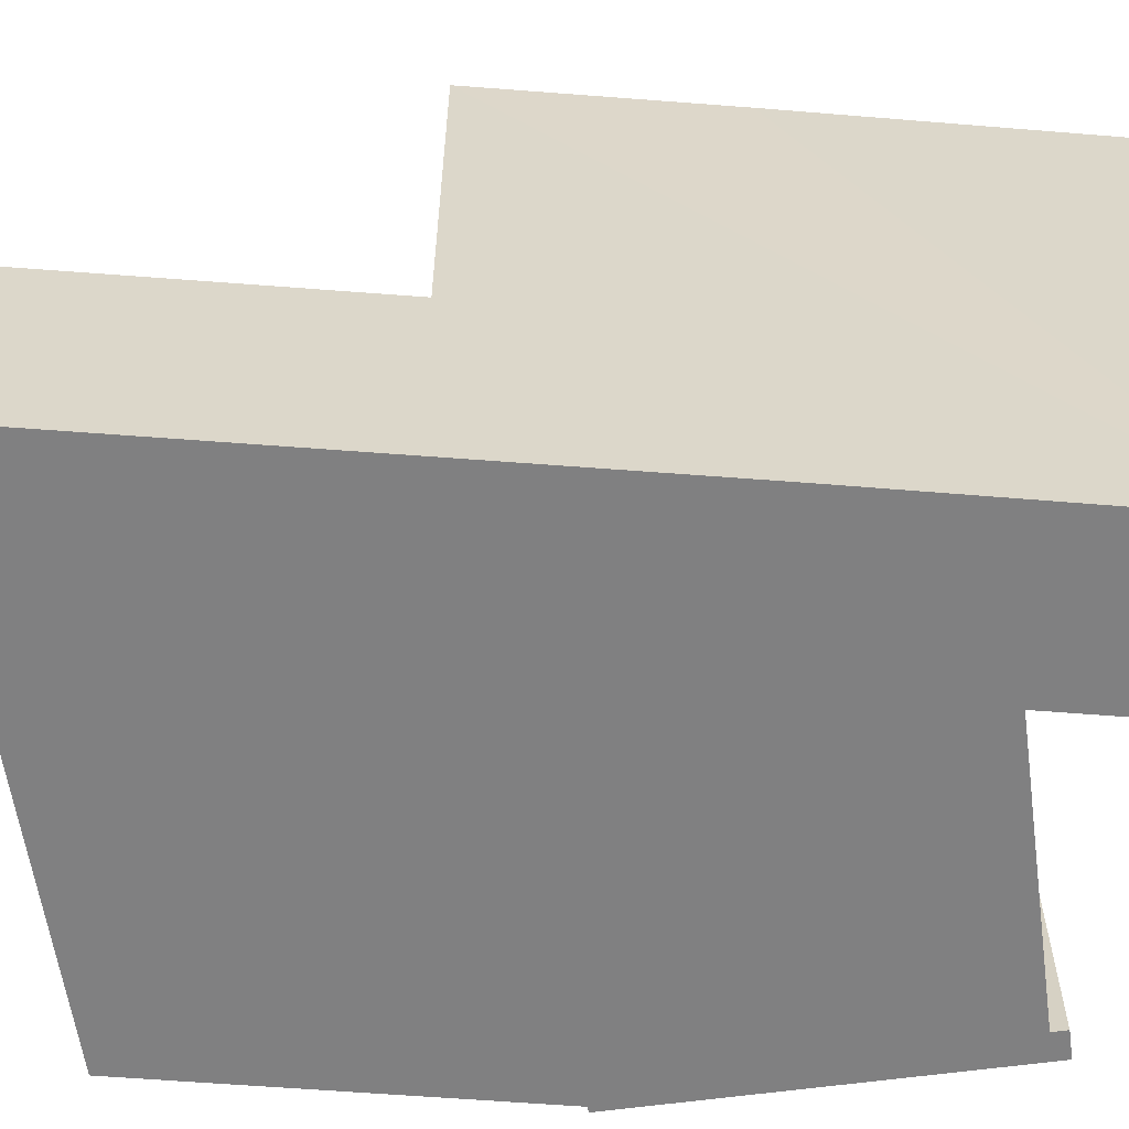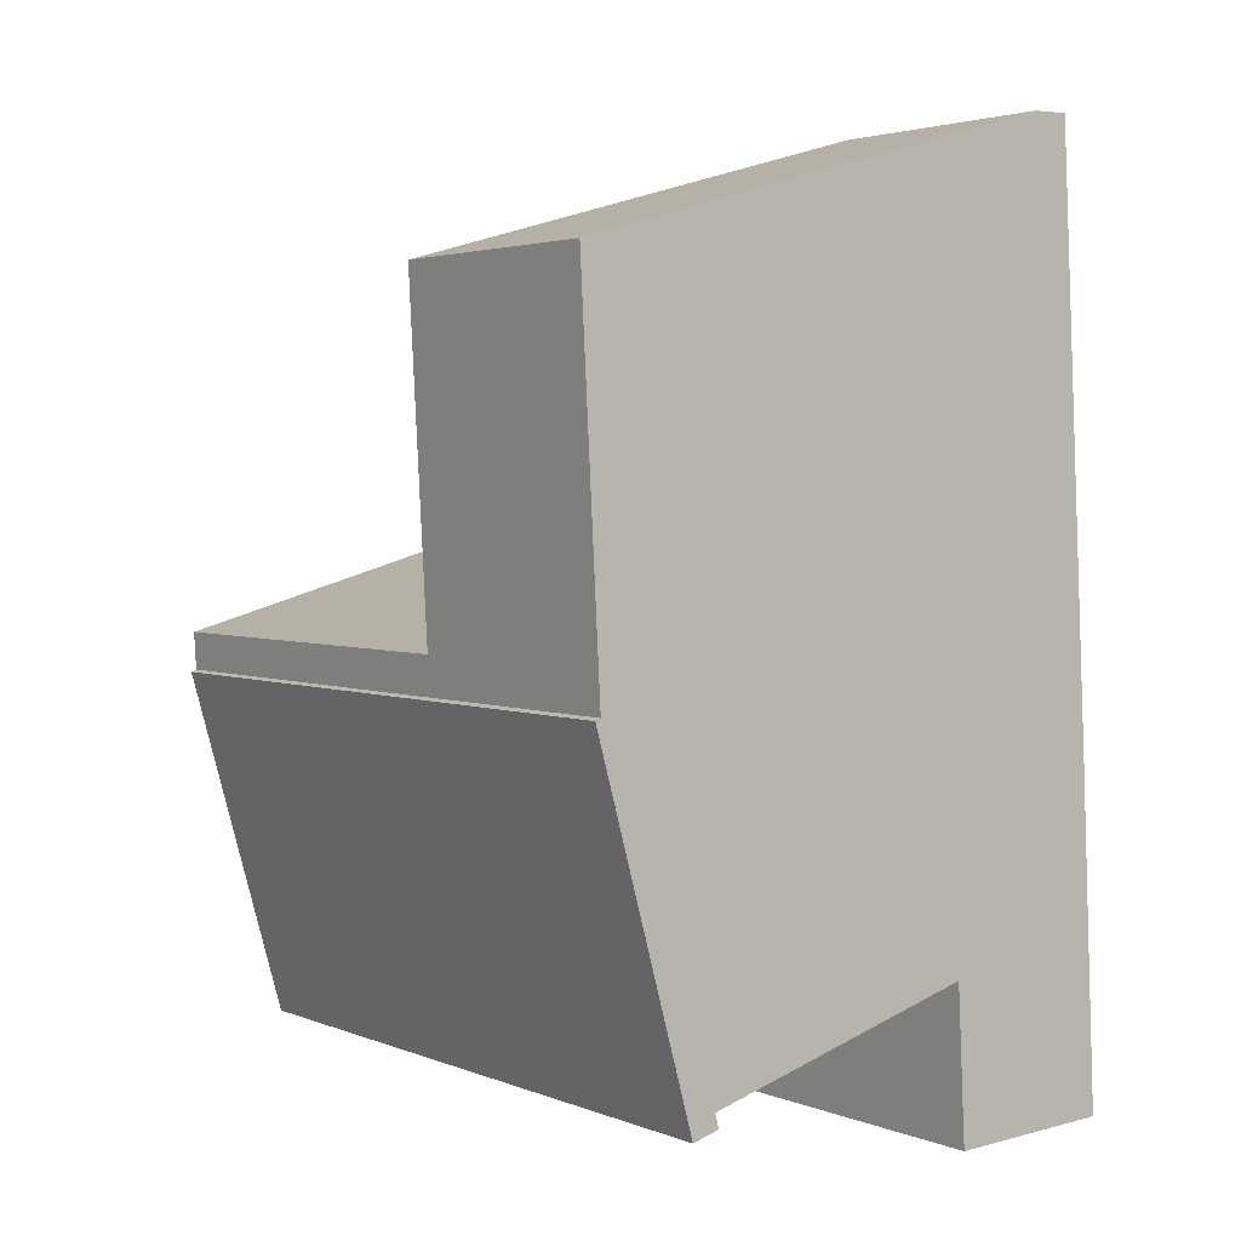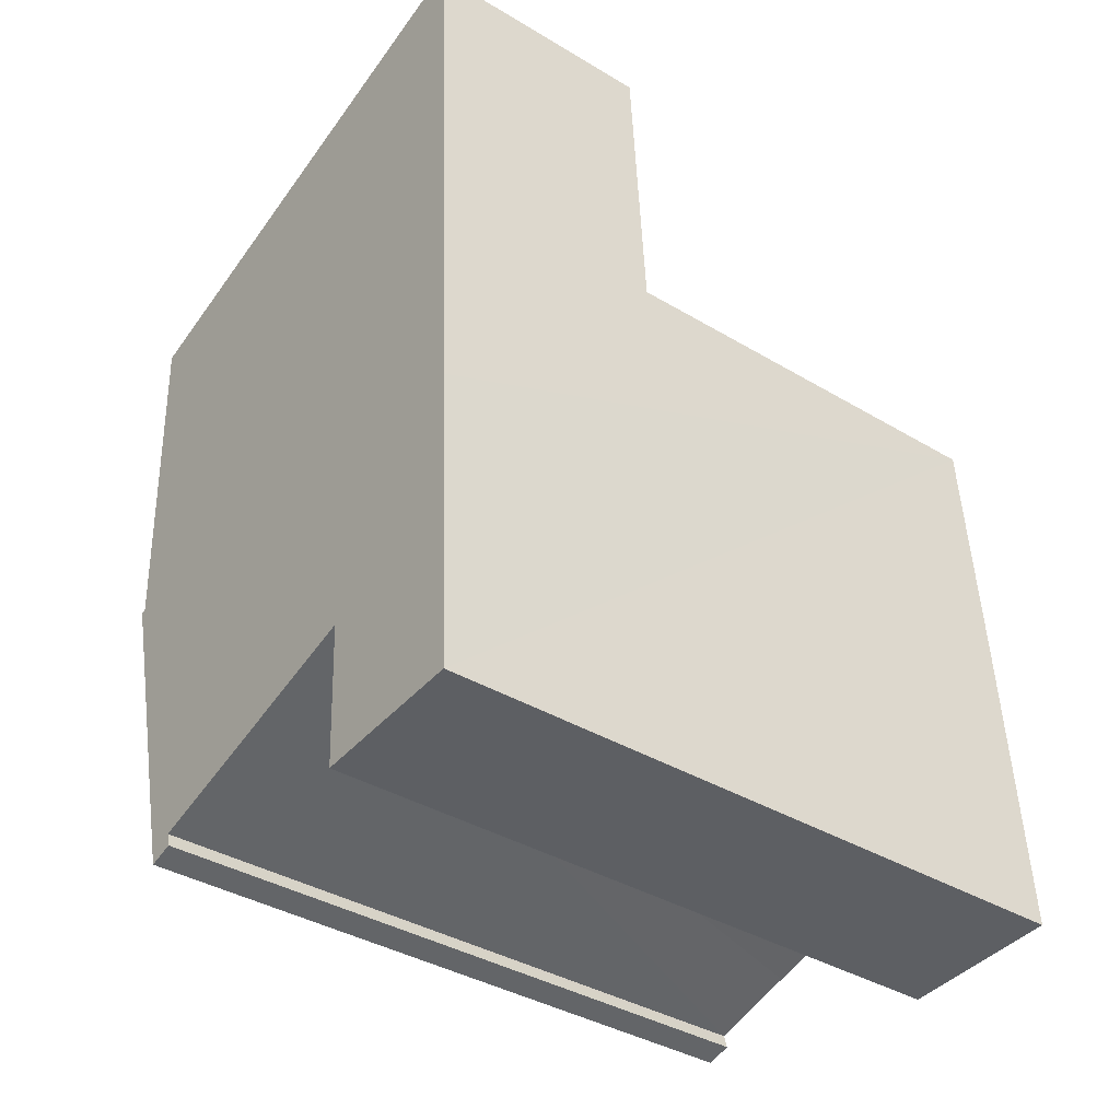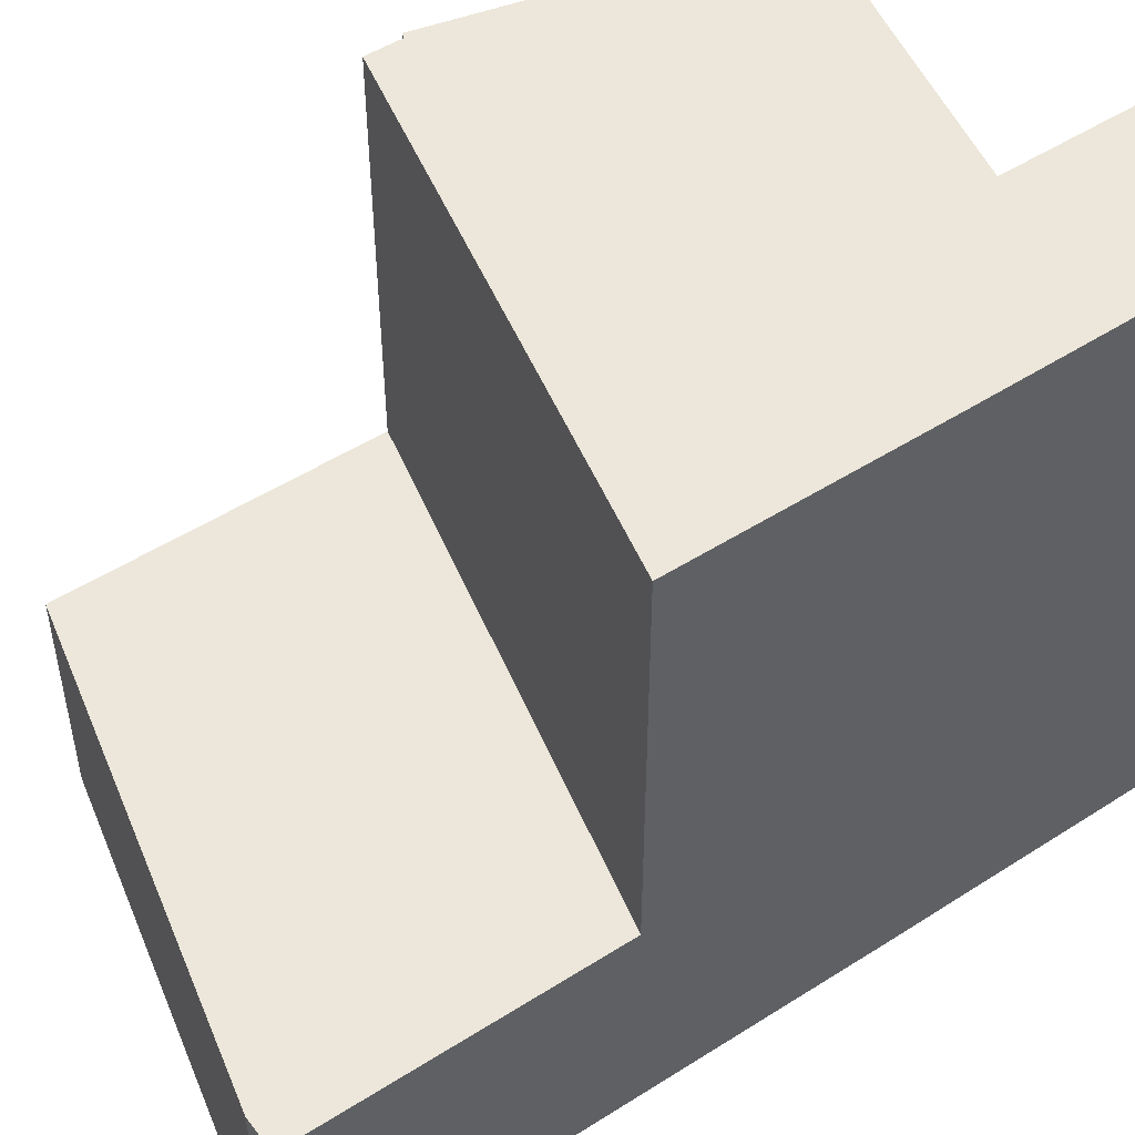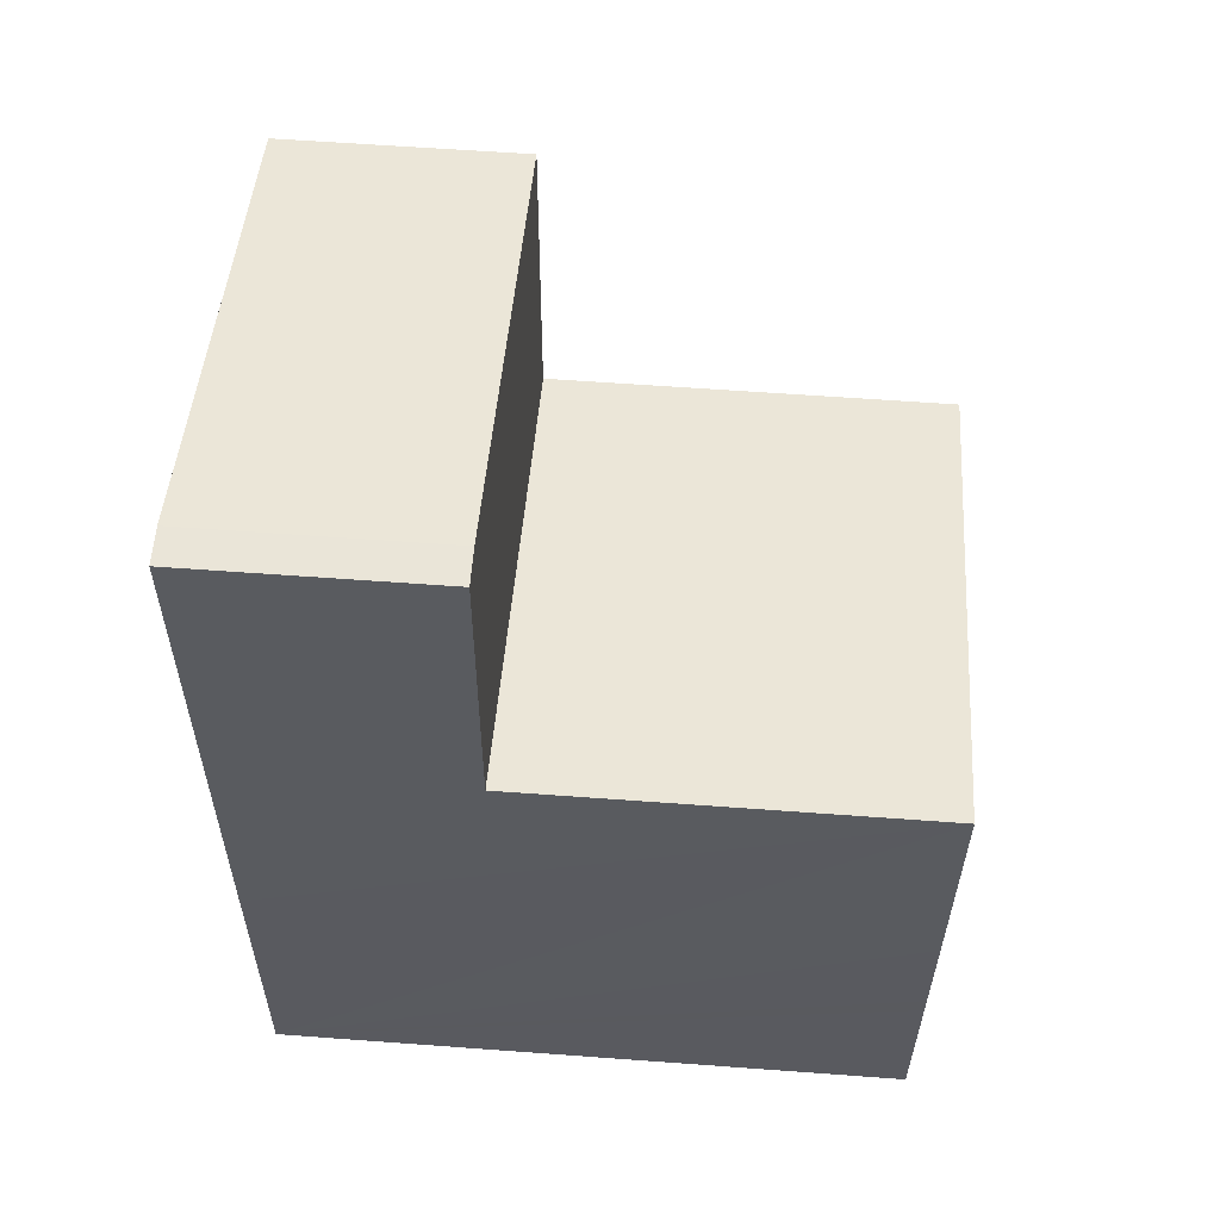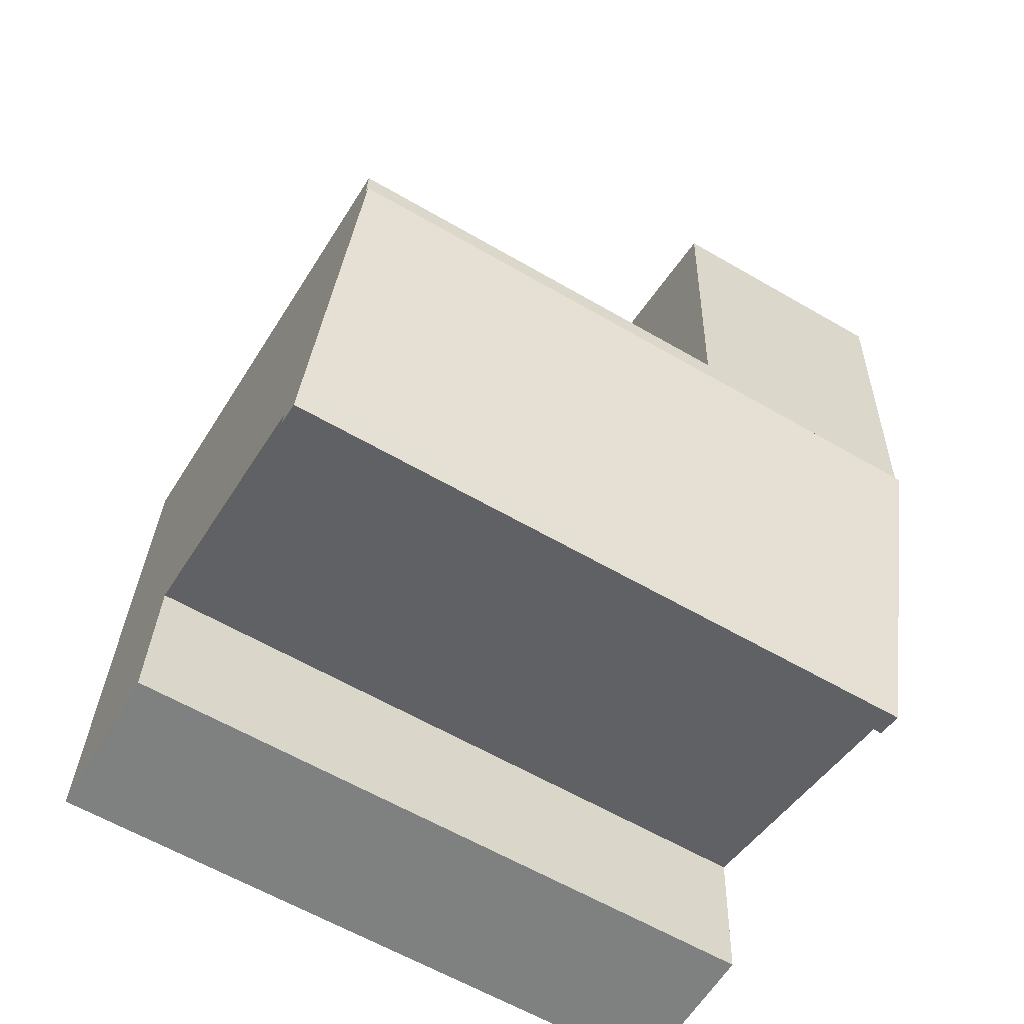
<metadata>
{"format":"obj","ext":"obj","renderer":"f3d","projection":"perspective","resolution":1024,"background":"white","views":[{"elev":-60.0,"azim":82.3,"up":"+Y"},{"elev":3.0,"azim":-37.0,"up":"+Z"},{"elev":-38.3,"azim":52.9,"up":"+Z"},{"elev":50.5,"azim":52.0,"up":"+Y"},{"elev":60.9,"azim":94.3,"up":"+Z"},{"elev":-62.2,"azim":-120.4,"up":"+Z"}]}
</metadata>
<code>
v  0.243 3.321 -4.519
v  7.215 3.321 1.898
v  7.46 3.321 -2.495
v  6.717 3.321 1.884
v  5.44 3.321 1.526
v  3.114 3.321 0.874
v  0 3.321 2.034e-16
v  0 0 0
v  6.717 -1.154e-16 1.884
v  3.114 -5.352e-17 0.874
v  5.44 -9.344e-17 1.526
v  7.215 -1.162e-16 1.898
v  7.46 1.528e-16 -2.495
v  0.243 2.767e-16 -4.519
v  0.942 9.043 -7.69
v  0.198 9.043 -5.05
v  0.27 9.043 -5.021
v  7.46 9.043 -2.495
v  0.243 9.043 -4.519
v  1.424 9.043 -9.402
v  1.498 9.043 -9.663
v  1.524 9.043 -9.757
v  1.834 9.043 -9.463
v  1.994 9.043 -9.418
v  3.104 9.043 -9.102
v  7.654 9.043 -5.986
v  3.387 9.043 -9.023
v  5.546 9.043 -8.425
v  5.551 9.043 -8.526
v  5.654 9.043 -10.49
v  7.735 9.043 -7.602
v  7.75 9.043 -7.909
v  7.875 9.043 -10.39
v  1.888 9.043 -9.655
v  1.862 9.043 -9.561
v  7.875 6.362e-16 -10.39
v  7.654 3.665e-16 -5.986
v  7.735 4.655e-16 -7.602
v  7.75 4.843e-16 -7.909
v  1.834 5.794e-16 -9.463
v  1.888 5.912e-16 -9.655
v  1.862 5.854e-16 -9.561
v  5.654 6.421e-16 -10.49
v  5.546 5.159e-16 -8.425
v  1.994 5.767e-16 -9.418
v  3.387 5.525e-16 -9.023
v  3.104 5.573e-16 -9.102
v  1.524 5.974e-16 -9.757
v  5.551 5.221e-16 -8.526
v  0.198 3.092e-16 -5.05
v  1.424 5.757e-16 -9.402
v  1.498 5.917e-16 -9.663
v  0.942 4.709e-16 -7.69
v  0.27 3.074e-16 -5.021
g defaultobject
f 1 2 3
f 2 1 4
f 4 1 5
f 5 1 6
f 6 1 7
f 8 6 7
f 6 8 5
f 5 8 4
f 4 8 9
f 9 8 10
f 9 10 11
f 9 2 4
f 2 9 12
f 12 3 2
f 3 12 13
f 13 1 3
f 1 13 14
f 14 7 1
f 7 14 8
f 9 13 12
f 13 9 11
f 13 11 10
f 13 10 8
f 13 8 14
f 15 16 17
f 18 17 19
f 17 18 15
f 15 18 20
f 20 18 21
f 21 18 22
f 22 18 23
f 23 18 24
f 24 18 25
f 25 18 26
f 25 26 27
f 27 26 28
f 28 26 29
f 29 26 30
f 30 26 31
f 30 31 32
f 30 32 33
f 23 34 22
f 34 23 35
f 32 36 33
f 36 32 31
f 36 31 26
f 36 26 18
f 36 18 37
f 37 18 13
f 36 37 38
f 36 38 39
f 40 35 23
f 35 40 34
f 34 40 41
f 41 40 42
f 36 30 33
f 30 36 43
f 44 27 28
f 27 44 25
f 25 44 24
f 24 44 23
f 23 44 40
f 40 44 45
f 45 44 46
f 45 46 47
f 41 22 34
f 22 41 48
f 43 29 30
f 29 43 28
f 28 43 44
f 44 43 49
f 48 21 22
f 21 48 20
f 20 48 15
f 15 48 16
f 16 48 50
f 50 48 51
f 51 48 52
f 50 51 53
f 54 19 17
f 19 54 14
f 50 17 16
f 17 50 54
f 14 18 19
f 18 14 13
f 48 40 52
f 40 48 42
f 42 48 41
f 53 54 50
f 54 53 13
f 13 53 37
f 37 53 51
f 37 51 52
f 37 52 40
f 37 40 45
f 37 45 47
f 37 47 38
f 38 47 46
f 38 46 44
f 38 44 49
f 38 49 43
f 38 43 39
f 39 43 36
f 13 14 54

</code>
